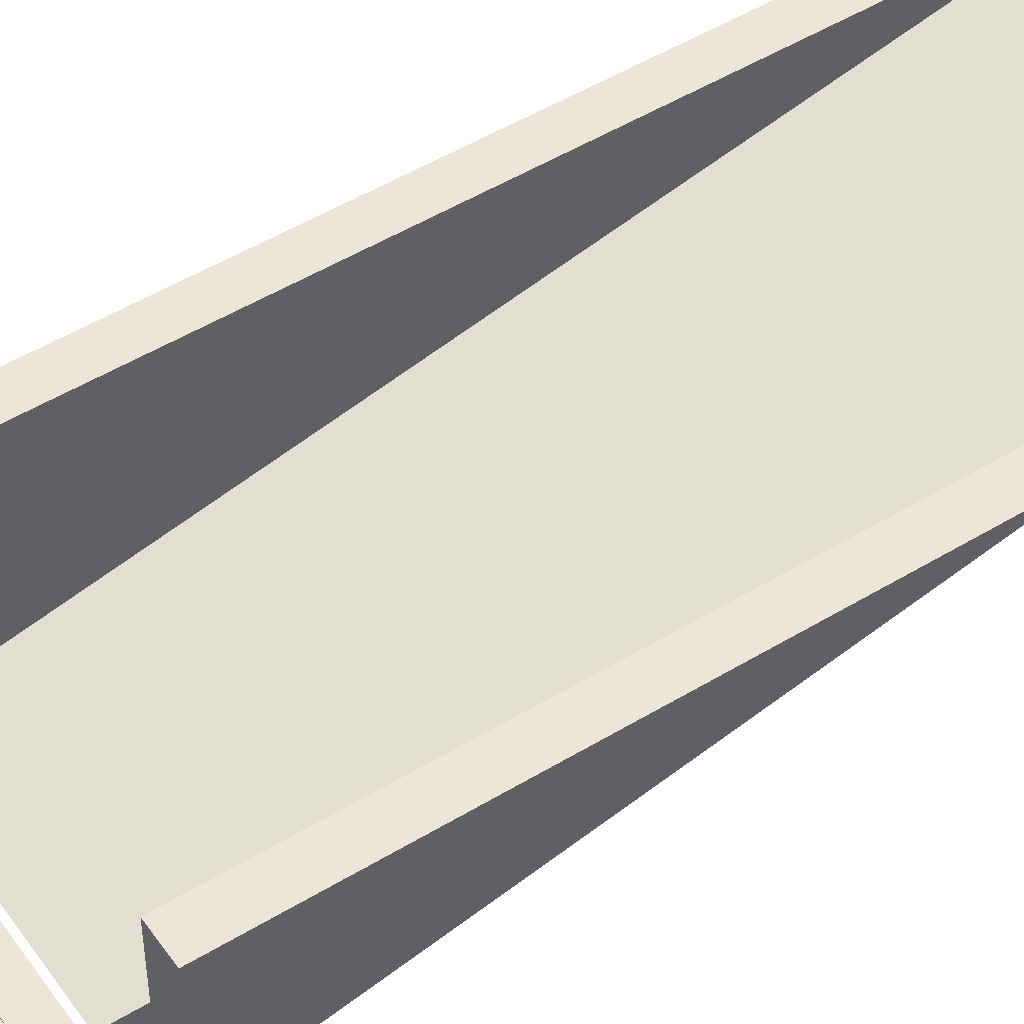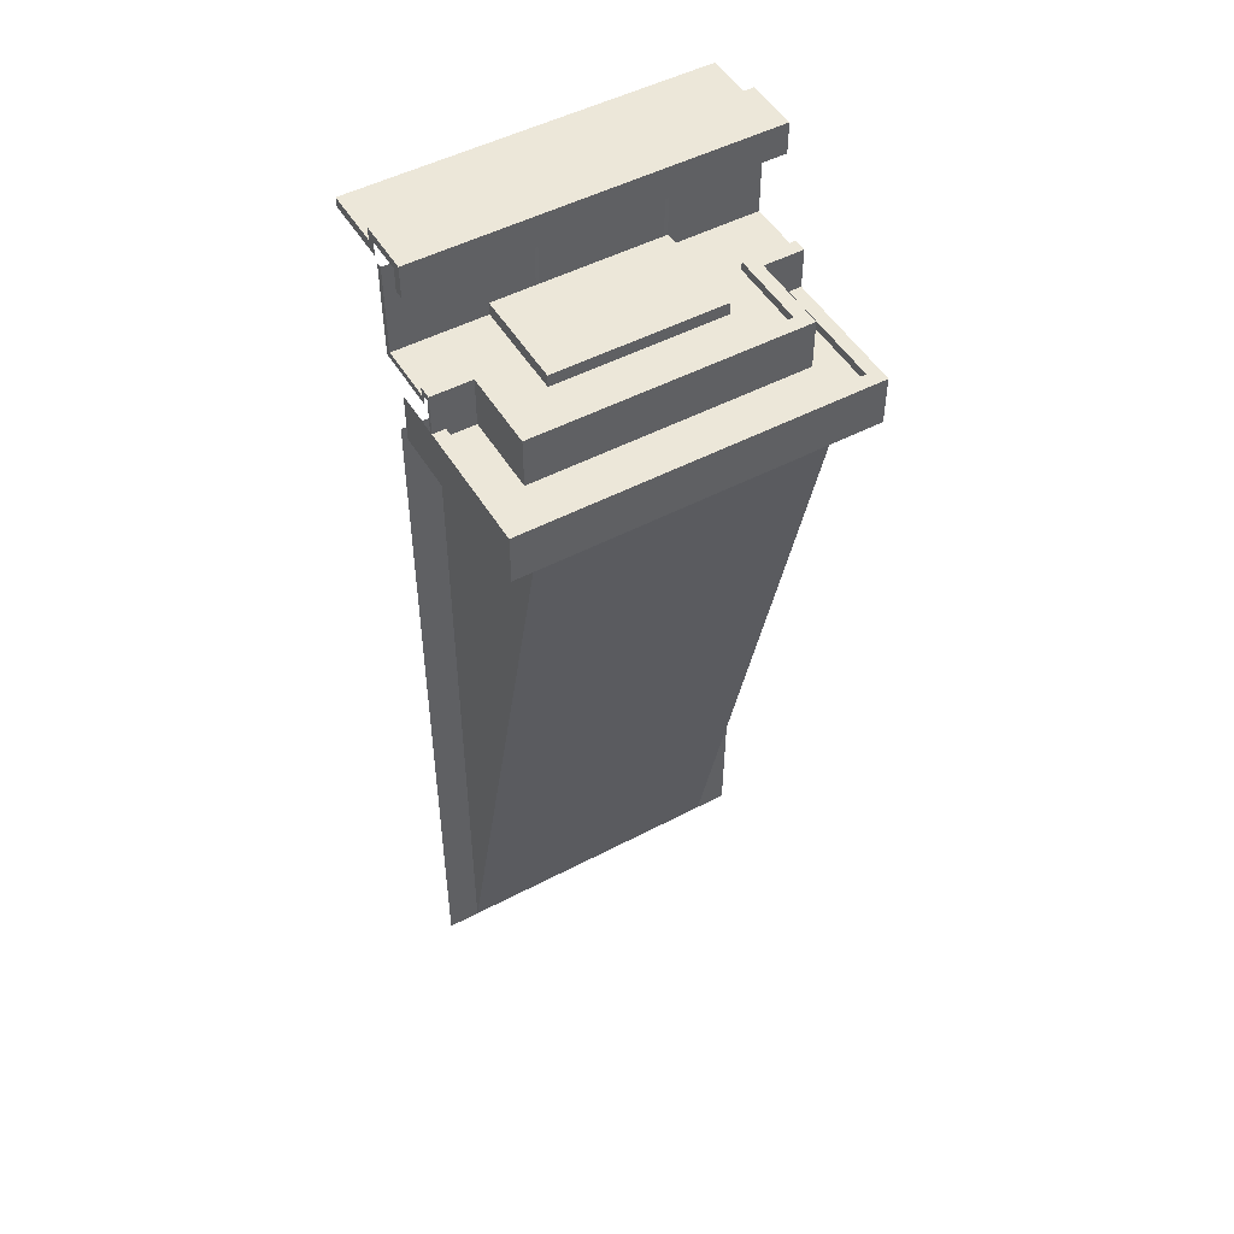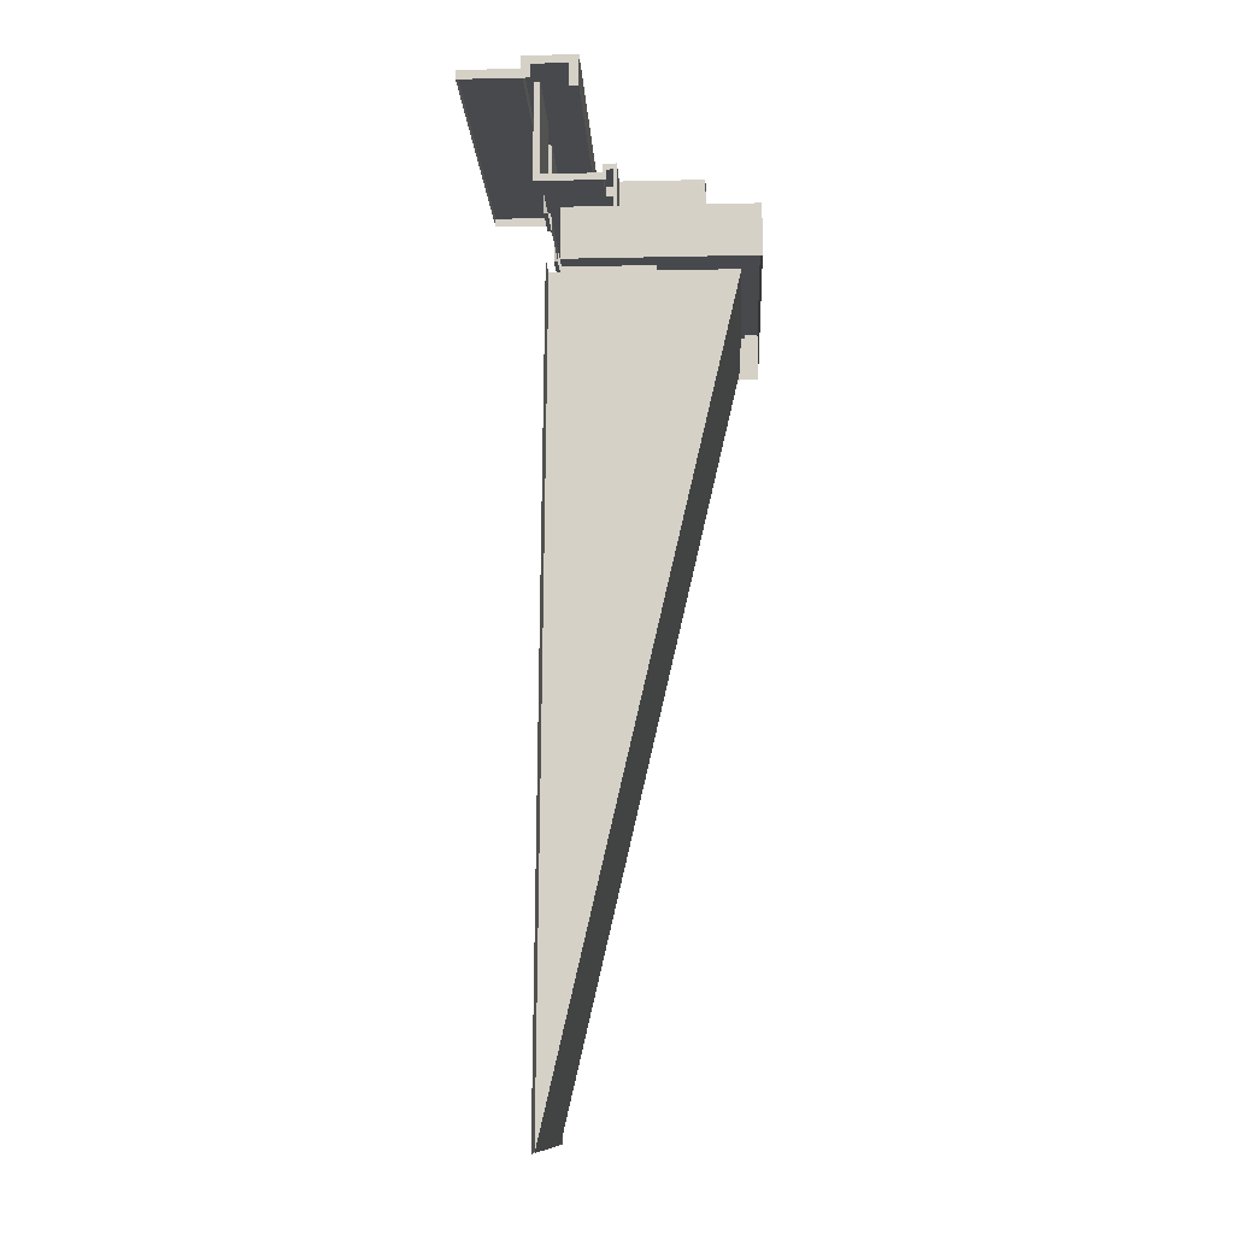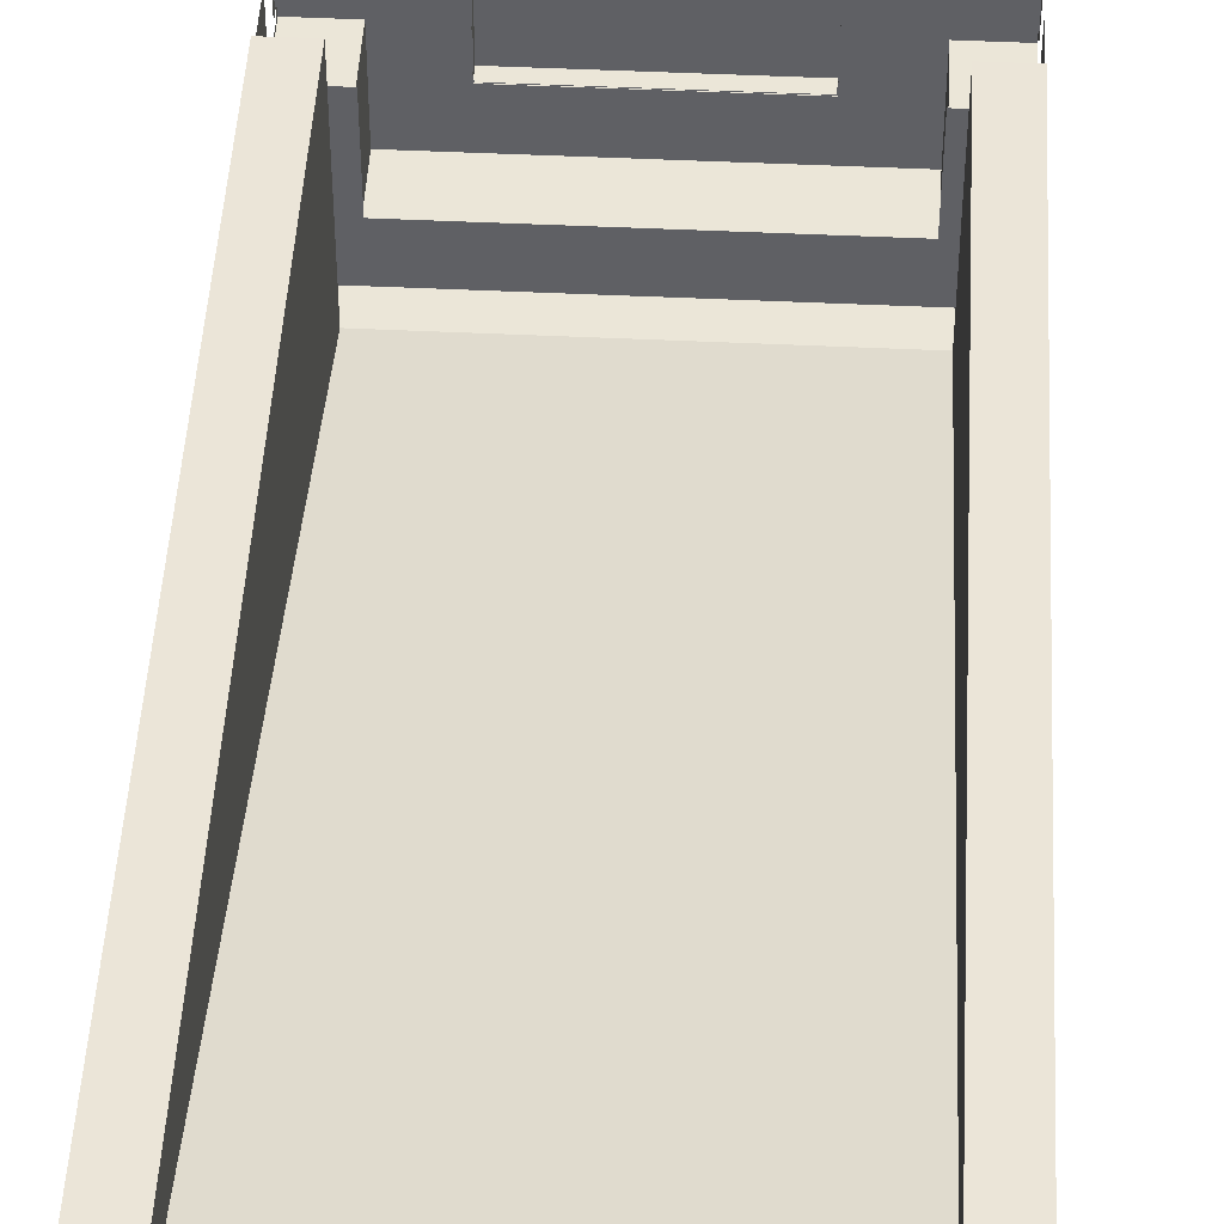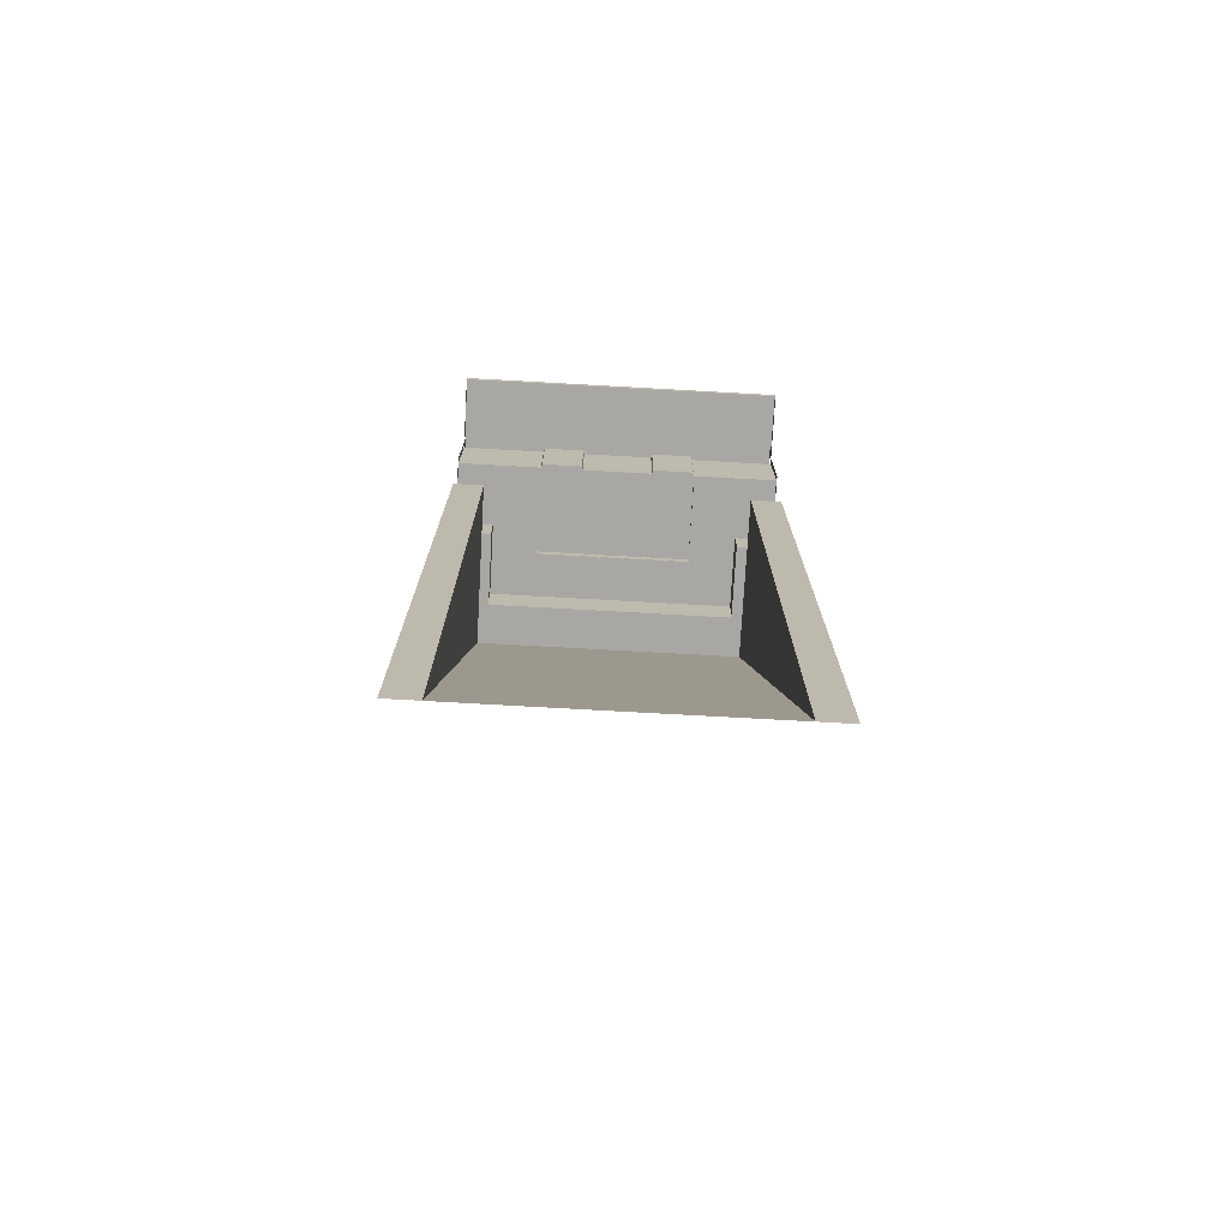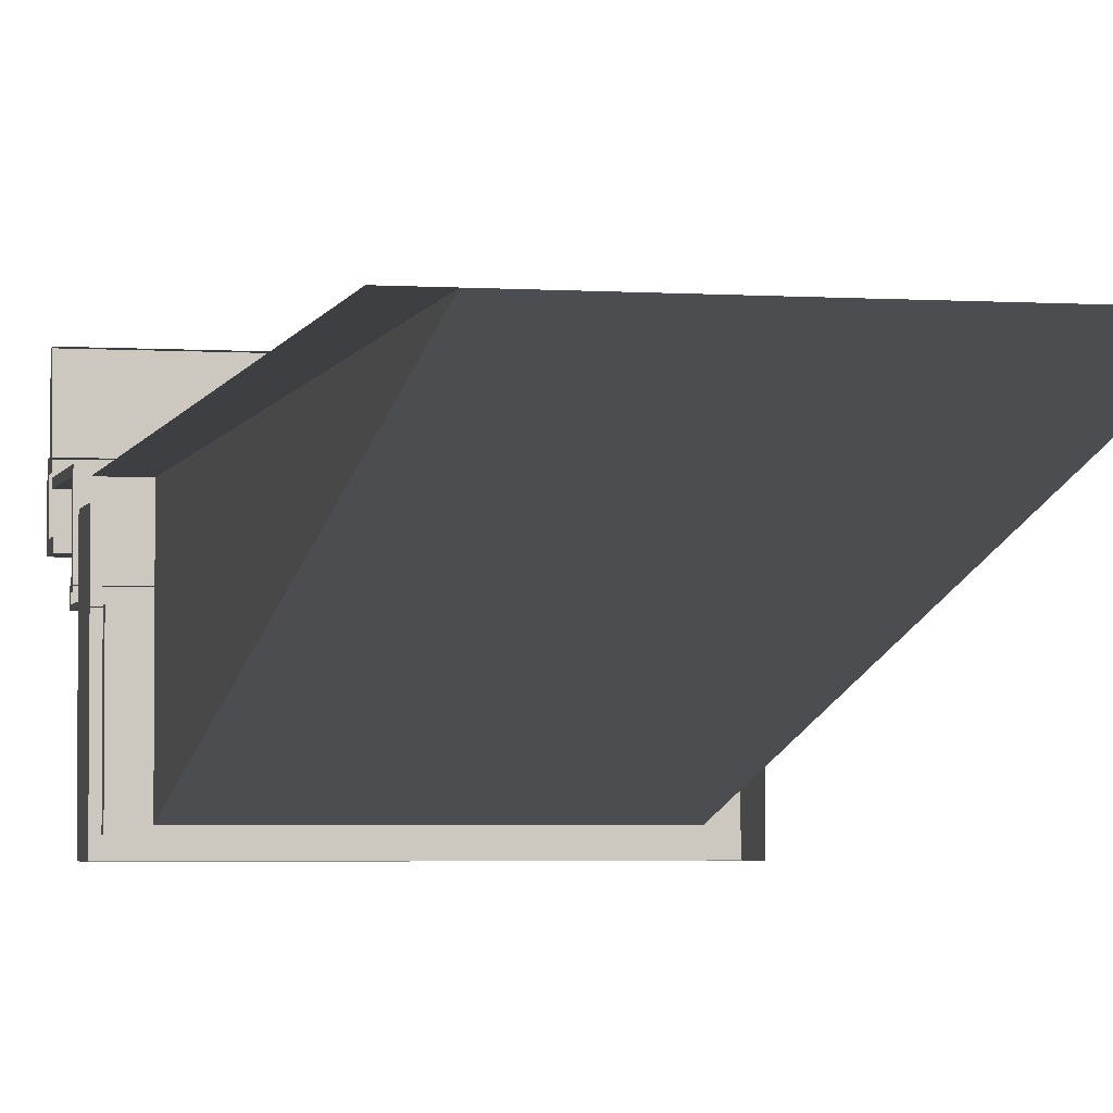
<metadata>
{"format":"obj","ext":"obj","renderer":"f3d","projection":"perspective","resolution":1024,"background":"white","views":[{"elev":49.4,"azim":56.3,"up":"+Y"},{"elev":49.9,"azim":-30.1,"up":"+Z"},{"elev":-12.2,"azim":-87.1,"up":"+Z"},{"elev":46.4,"azim":-176.9,"up":"+Y"},{"elev":-74.6,"azim":176.8,"up":"+Z"},{"elev":-3.4,"azim":167.4,"up":"+Y"}]}
</metadata>
<code>
g taitan_fuben_01_qiangbi_02
v -212.2 7.528 1492
v -147 105.8 1492
v -304.9 105.8 1492
v -304.9 7.549 1492
v -212.2 7.528 1507
v -212.2 7.528 1492
v -304.9 7.549 1492
v -304.9 7.549 1507
v -234.6 -15.26 1507
v -212.2 7.528 1507
v -304.9 7.549 1507
v -304.9 -15.26 1507
v -234.6 -15.26 1421
v -234.6 -15.26 1507
v -304.9 -15.26 1507
v -304.9 -15.26 1421
v -212.2 -129.4 1507
v -212.2 -129.4 1492
v -212.2 7.528 1492
v -212.2 7.528 1507
v -234.7 -153 1507
v -212.2 -129.4 1507
v -234.7 -153 1421
v -234.7 -153 1507
v -234.6 -15.26 1507
v -234.6 -15.26 1421
v -146.6 -63.83 1492
v -212.2 -129.4 1492
v 6e-06 -129.4 1492
v 3e-06 -63.82 1492
v -147.4 105.8 1513
v -147.4 -64.7 1513
v 3e-06 -64.71 1513
v -5e-06 105.8 1513
v -147.4 105.8 1491
v -147.4 -64.7 1491
v -147.4 -64.7 1513
v -147.4 105.8 1513
v -68.4 112.6 1492
v -68.4 112.6 1648
v -144.8 112.6 1648
v -144.8 112.6 1492
v -304.9 105.8 1648
v -304.9 105.8 1492
v -146.9 105.8 1492
v -146.9 105.8 1648
v -66.35 105.8 1648
v -66.35 105.8 1492
v -5e-06 105.8 1492
v -5e-06 105.8 1648
v -144.8 112.6 1492
v -144.8 112.6 1648
v -146.9 105.8 1648
v -146.9 105.8 1492
v -68.4 112.6 1492
v -144.8 112.6 1492
v -146.9 105.8 1492
v -66.35 105.8 1492
v -68.4 112.6 1648
v -68.4 112.6 1492
v -66.35 105.8 1492
v -66.35 105.8 1648
v -1.1e-05 240.9 1671
v -304.9 240.9 1671
v -304.9 137.5 1671
v -6e-06 137.5 1671
v -6e-06 137.5 1693
v -6e-06 137.5 1671
v -304.9 137.5 1671
v -304.9 137.5 1693
v -2e-06 44.78 1639
v -2e-06 44.71 1693
v -304.9 44.71 1693
v -304.9 44.78 1639
v -2e-06 44.71 1693
v -6e-06 137.5 1693
v -304.9 137.5 1693
v -304.9 44.71 1693
v -247.9 107.1 -1.1e-05
v -247.9 -208.4 1350
v -247.9 95.45 1350
v -5e-06 107 -4.1e-05
v 9e-06 -208.4 1350
v -247.9 -208.4 1350
v -247.9 107.1 -1.1e-05
v -304.6 95.45 1350
v -304.6 107.1 -1.1e-05
v -247.9 107.1 -1.1e-05
v -247.9 95.45 1350
v -282.9 -217.3 1436
v -282.9 -217.3 1421
v -282.9 -12.94 1421
v -282.9 -12.94 1436
v -304.9 -240.9 1436
v -282.9 -217.3 1436
v -282.9 -12.94 1436
v -304.9 -12.98 1436
v -304.9 -240.9 1350
v -304.9 -240.9 1436
v -304.9 -12.98 1436
v -304.9 -12.98 1350
v -232.8 -151.7 1421
v -233.2 -12.81 1421
v -282.9 -12.94 1421
v -282.9 -217.3 1421
v 9e-06 -217.3 1421
v 7e-06 -151.7 1421
v 6e-06 -129.4 1507
v 6e-06 -129.4 1492
v -212.2 -129.4 1492
v -212.2 -129.4 1507
v 7e-06 -153 1507
v 6e-06 -129.4 1507
v 7e-06 -153 1421
v 7e-06 -153 1507
v -234.7 -153 1507
v -234.7 -153 1421
v 3e-06 -64.71 1491
v 3e-06 -64.71 1513
v -147.4 -64.7 1513
v -147.4 -64.7 1491
v 9e-06 -217.3 1436
v 9e-06 -217.3 1421
v -282.9 -217.3 1421
v -282.9 -217.3 1436
v 1.1e-05 -240.9 1436
v 9e-06 -217.3 1436
v 1.1e-05 -240.9 1350
v 1.1e-05 -240.9 1436
v -304.9 -240.9 1436
v -304.9 -240.9 1350
v -304.9 72.69 1436
v -304.9 72.69 1350
v -304.9 137.5 1671
v -304.9 240.9 1671
v -304.9 240.9 1655
v -304.9 121.6 1655
v -304.9 137.5 1693
v -304.9 121.6 1679
v -304.9 44.78 1639
v -304.9 44.71 1693
v -304.9 60.69 1679
v -304.9 60.69 1639
v -304.9 240.9 1671
v -1.1e-05 240.9 1671
v -1.1e-05 240.9 1655
v -304.9 240.9 1655
v -304.9 105.8 1492
v -304.9 105.8 1648
v -304.9 116.5 1648
v -304.9 116.5 1480
v -304.9 7.549 1492
v -304.9 105.8 1492
v -304.9 116.5 1480
v -304.9 0.8874 1480
v -304.9 7.549 1507
v -304.9 7.549 1492
v -304.9 0.8874 1480
v -304.9 0.8873 1497
v -304.9 -15.26 1507
v -304.9 -9.955 1497
v -304.9 -15.26 1421
v -304.9 -9.955 1421
v 212.2 7.528 1492
v 304.9 7.549 1492
v 304.9 105.8 1492
v 147 105.8 1492
v 212.2 7.528 1507
v 304.9 7.549 1507
v 304.9 7.549 1492
v 212.2 7.528 1492
v 234.6 -15.26 1507
v 304.9 -15.26 1507
v 304.9 7.549 1507
v 212.2 7.528 1507
v 234.6 -15.26 1421
v 304.9 -15.26 1421
v 304.9 -15.26 1507
v 234.6 -15.26 1507
v 212.2 -129.4 1507
v 212.2 7.528 1507
v 212.2 7.528 1492
v 212.2 -129.4 1492
v 234.7 -153 1507
v 212.2 -129.4 1507
v 234.7 -153 1421
v 234.6 -15.26 1421
v 234.6 -15.26 1507
v 234.7 -153 1507
v 146.6 -63.83 1492
v 212.2 -129.4 1492
v 147.4 105.8 1513
v 147.4 -64.7 1513
v 147.4 105.8 1491
v 147.4 105.8 1513
v 147.4 -64.7 1513
v 147.4 -64.7 1491
v 68.4 112.6 1492
v 144.8 112.6 1492
v 144.8 112.6 1648
v 68.4 112.6 1648
v 146.9 105.8 1648
v 146.9 105.8 1492
v 304.9 105.8 1492
v 304.9 105.8 1648
v 66.35 105.8 1648
v 66.35 105.8 1492
v 144.8 112.6 1492
v 146.9 105.8 1492
v 146.9 105.8 1648
v 144.8 112.6 1648
v 68.4 112.6 1492
v 66.35 105.8 1492
v 146.9 105.8 1492
v 144.8 112.6 1492
v 68.4 112.6 1648
v 66.35 105.8 1648
v 66.35 105.8 1492
v 68.4 112.6 1492
v 304.9 137.5 1671
v 304.9 240.9 1671
v 304.9 137.5 1693
v 304.9 137.5 1671
v 304.9 44.78 1639
v 304.9 44.71 1693
v 304.9 44.71 1693
v 304.9 137.5 1693
v 247.9 107.1 -1.1e-05
v 247.9 95.45 1350
v 247.9 -208.4 1350
v 247.9 107.1 -1.1e-05
v 247.9 -208.4 1350
v 304.6 95.45 1350
v 247.9 95.45 1350
v 247.9 107.1 -1.1e-05
v 304.6 107.1 -1.1e-05
v 282.9 -217.3 1436
v 282.9 -12.94 1436
v 282.9 -12.94 1421
v 282.9 -217.3 1421
v 304.9 -240.9 1436
v 304.9 -12.98 1436
v 282.9 -12.94 1436
v 282.9 -217.3 1436
v 304.9 -240.9 1350
v 304.9 -12.98 1350
v 304.9 -12.98 1436
v 304.9 -240.9 1436
v 232.8 -151.7 1421
v 282.9 -217.3 1421
v 282.9 -12.94 1421
v 233.2 -12.81 1421
v 212.2 -129.4 1507
v 212.2 -129.4 1492
v 234.7 -153 1421
v 234.7 -153 1507
v 147.4 -64.7 1491
v 147.4 -64.7 1513
v 282.9 -217.3 1436
v 282.9 -217.3 1421
v 304.9 -240.9 1350
v 304.9 -240.9 1436
v 304.9 72.69 1436
v 304.9 72.69 1350
v 304.9 137.5 1671
v 304.9 121.6 1655
v 304.9 240.9 1655
v 304.9 240.9 1671
v 304.9 137.5 1693
v 304.9 121.6 1679
v 304.9 44.78 1639
v 304.9 60.69 1639
v 304.9 60.69 1679
v 304.9 44.71 1693
v 304.9 240.9 1671
v 304.9 240.9 1655
v 304.9 105.8 1492
v 304.9 116.5 1480
v 304.9 116.5 1648
v 304.9 105.8 1648
v 304.9 7.549 1492
v 304.9 0.8874 1480
v 304.9 116.5 1480
v 304.9 105.8 1492
v 304.9 7.549 1507
v 304.9 0.8873 1497
v 304.9 0.8874 1480
v 304.9 7.549 1492
v 304.9 -15.26 1507
v 304.9 -9.955 1497
v 304.9 -15.26 1421
v 304.9 -9.955 1421
f 1 2 3
f 3 4 1
f 5 6 7
f 7 8 5
f 9 10 11
f 11 12 9
f 13 14 15
f 15 16 13
f 17 18 19
f 19 20 17
f 21 22 10
f 10 9 21
f 23 24 25
f 25 26 23
f 27 2 1
f 1 28 27
f 27 28 29
f 29 30 27
f 31 32 33
f 33 34 31
f 35 36 37
f 37 38 35
f 39 40 41
f 41 42 39
f 43 44 45
f 45 46 43
f 47 48 49
f 49 50 47
f 51 52 53
f 53 54 51
f 55 56 57
f 57 58 55
f 59 60 61
f 61 62 59
f 63 64 65
f 65 66 63
f 67 68 69
f 69 70 67
f 71 72 73
f 73 74 71
f 75 76 77
f 77 78 75
f 79 80 81
f 82 83 84
f 84 85 82
f 86 87 88
f 88 89 86
f 90 91 92
f 92 93 90
f 94 95 96
f 96 97 94
f 98 99 100
f 100 101 98
f 102 103 104
f 104 105 102
f 102 105 106
f 106 107 102
f 108 109 110
f 110 111 108
f 112 113 22
f 22 21 112
f 114 115 116
f 116 117 114
f 118 119 120
f 120 121 118
f 122 123 124
f 124 125 122
f 126 127 95
f 95 94 126
f 128 129 130
f 130 131 128
f 132 133 101
f 101 100 132
f 134 135 136
f 136 137 134
f 138 134 137
f 137 139 138
f 140 141 142
f 142 143 140
f 141 138 139
f 139 142 141
f 144 145 146
f 146 147 144
f 148 149 150
f 150 151 148
f 152 153 154
f 154 155 152
f 156 157 158
f 158 159 156
f 160 156 159
f 159 161 160
f 162 160 161
f 161 163 162
f 164 165 166
f 166 167 164
f 168 169 170
f 170 171 168
f 172 173 174
f 174 175 172
f 176 177 178
f 178 179 176
f 180 181 182
f 182 183 180
f 184 172 175
f 175 185 184
f 186 187 188
f 188 189 186
f 190 191 164
f 164 167 190
f 190 30 29
f 29 191 190
f 192 34 33
f 33 193 192
f 194 195 196
f 196 197 194
f 198 199 200
f 200 201 198
f 202 203 204
f 204 205 202
f 206 50 49
f 49 207 206
f 208 209 210
f 210 211 208
f 212 213 214
f 214 215 212
f 216 217 218
f 218 219 216
f 63 66 220
f 220 221 63
f 67 222 223
f 223 68 67
f 71 224 225
f 225 72 71
f 75 226 227
f 227 76 75
f 228 229 230
f 82 231 232
f 232 83 82
f 233 234 235
f 235 236 233
f 237 238 239
f 239 240 237
f 241 242 243
f 243 244 241
f 245 246 247
f 247 248 245
f 249 250 251
f 251 252 249
f 249 107 106
f 106 250 249
f 108 253 254
f 254 109 108
f 112 184 185
f 185 113 112
f 114 255 256
f 256 115 114
f 118 257 258
f 258 119 118
f 122 259 260
f 260 123 122
f 126 241 244
f 244 127 126
f 128 261 262
f 262 129 128
f 263 247 246
f 246 264 263
f 265 266 267
f 267 268 265
f 269 270 266
f 266 265 269
f 271 272 273
f 273 274 271
f 274 273 270
f 270 269 274
f 275 276 146
f 146 145 275
f 277 278 279
f 279 280 277
f 281 282 283
f 283 284 281
f 285 286 287
f 287 288 285
f 289 290 286
f 286 285 289
f 291 292 290
f 290 289 291

</code>
